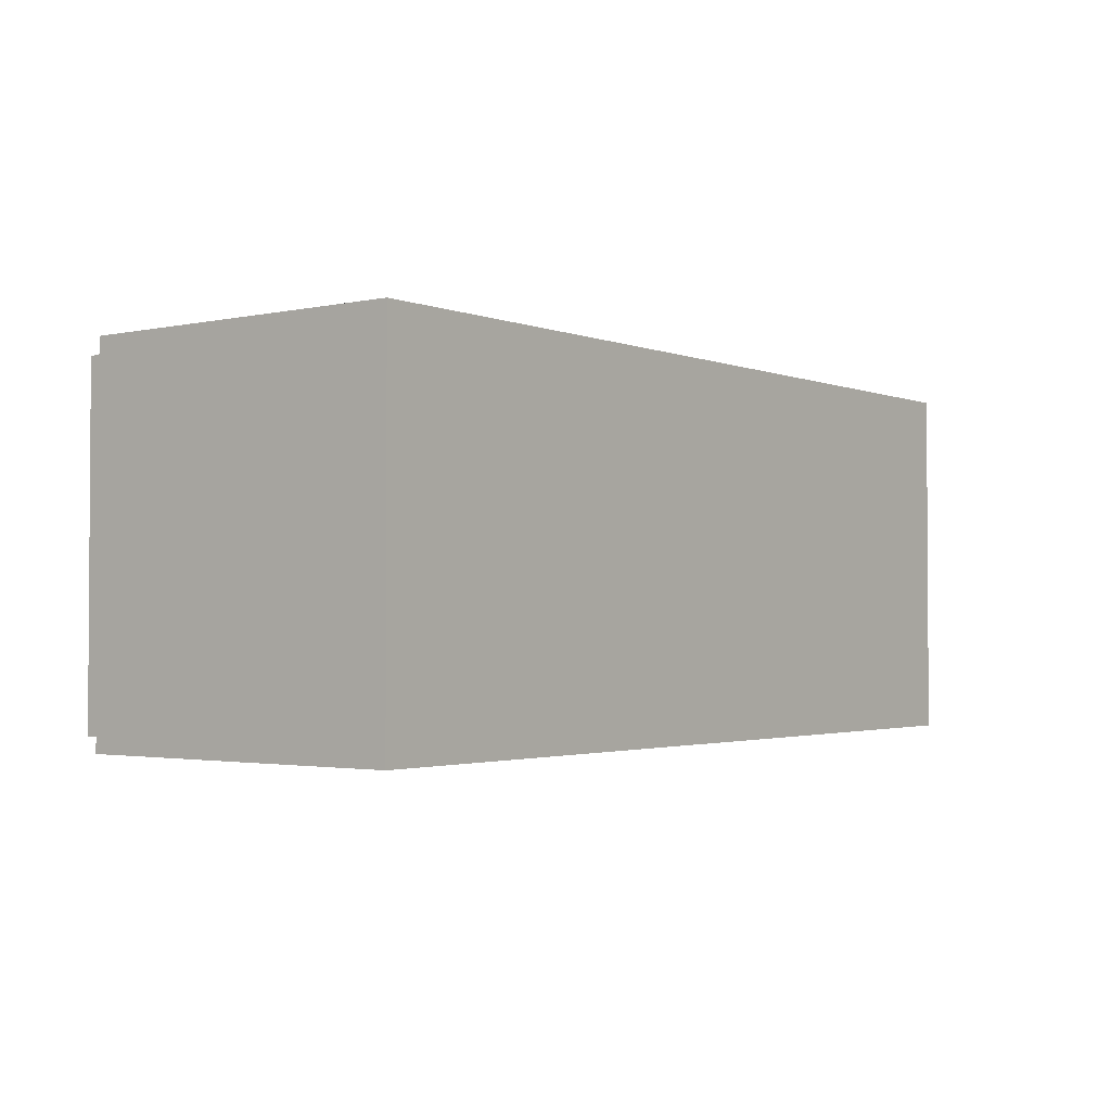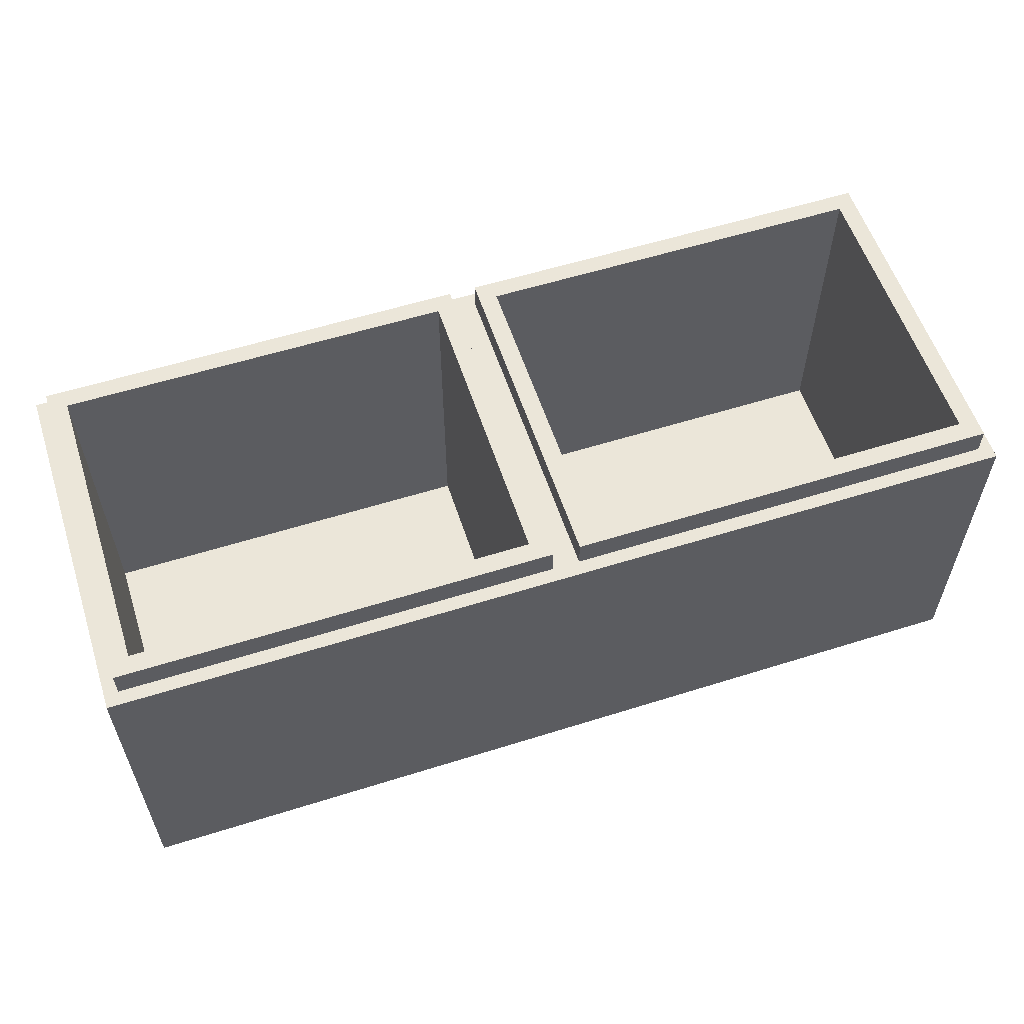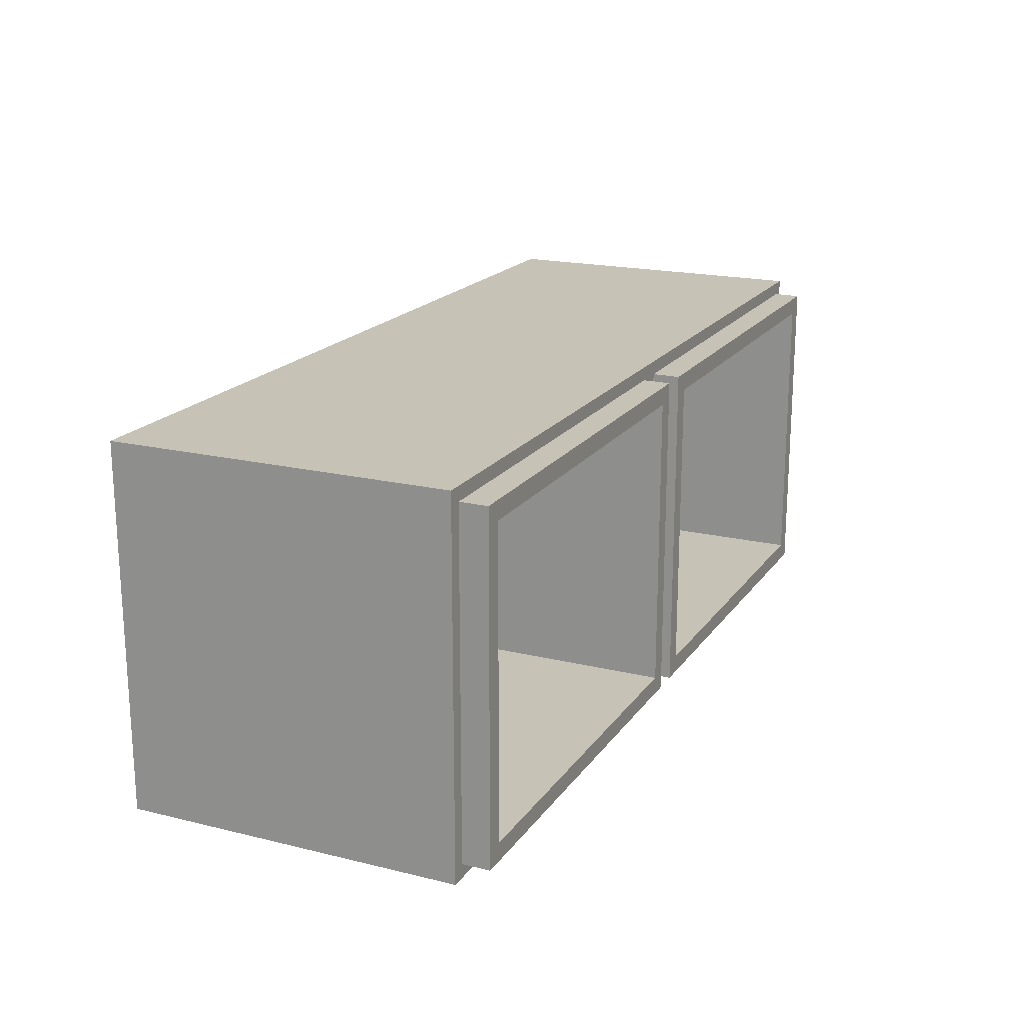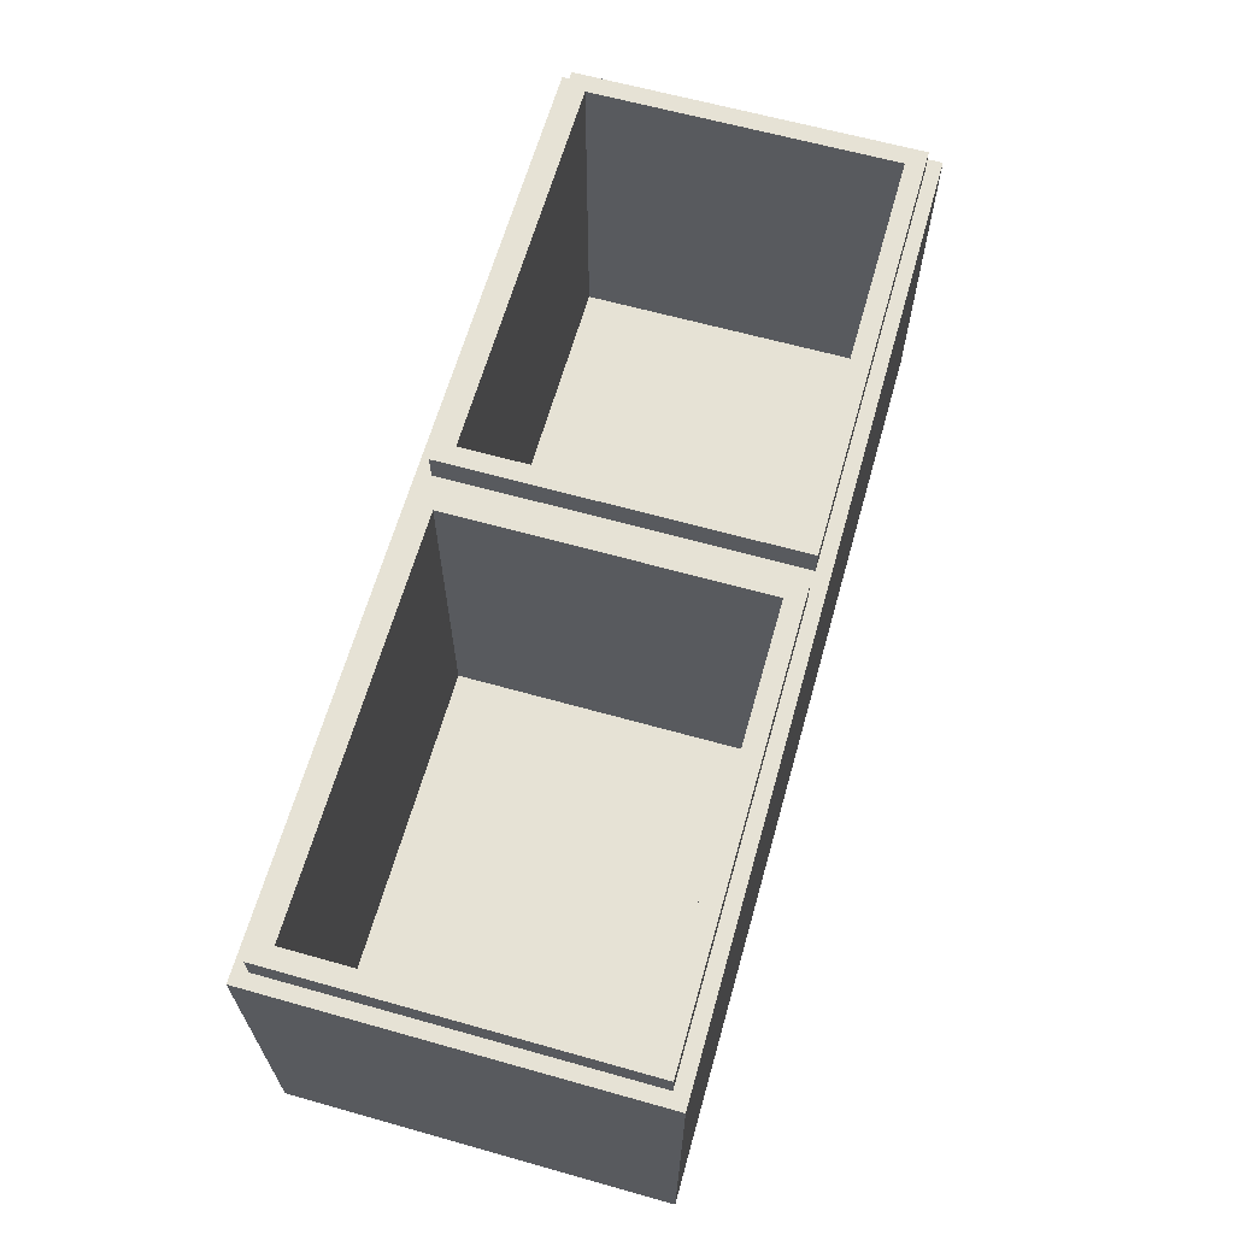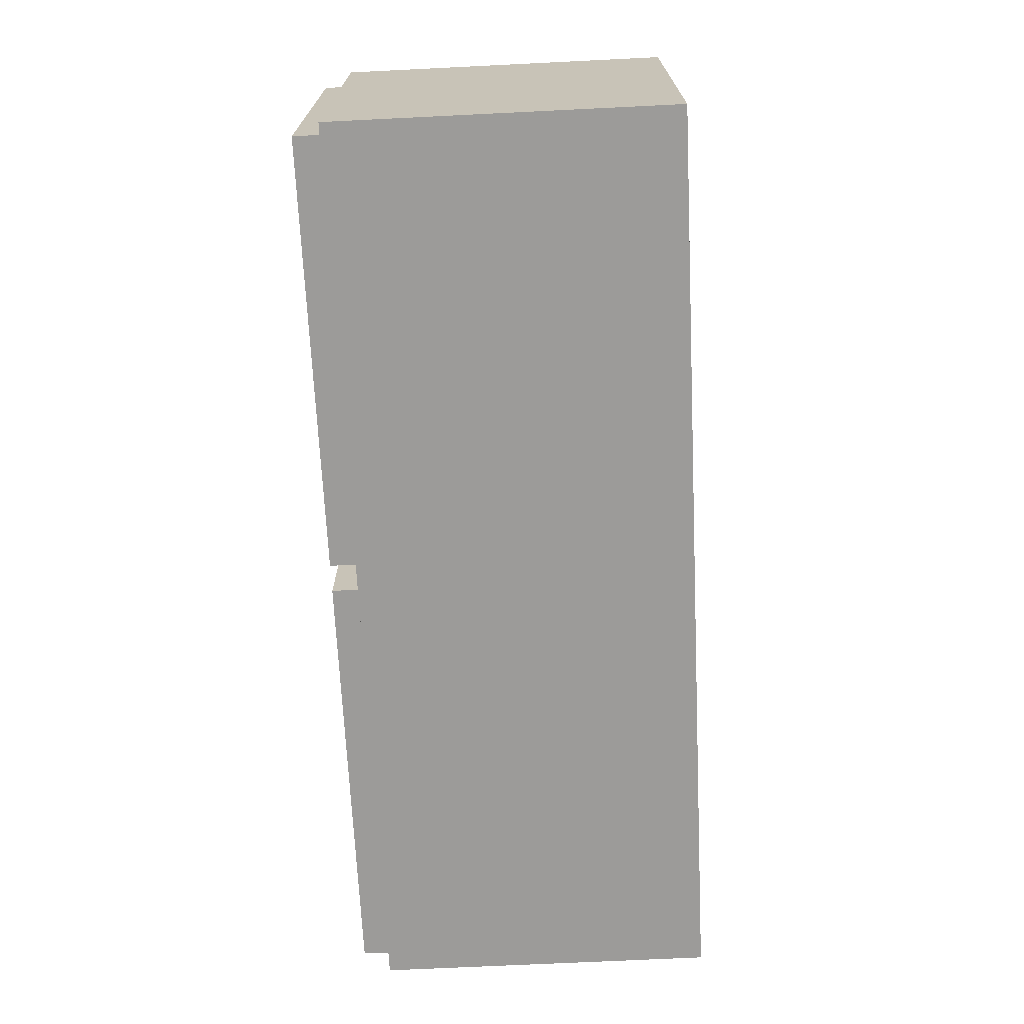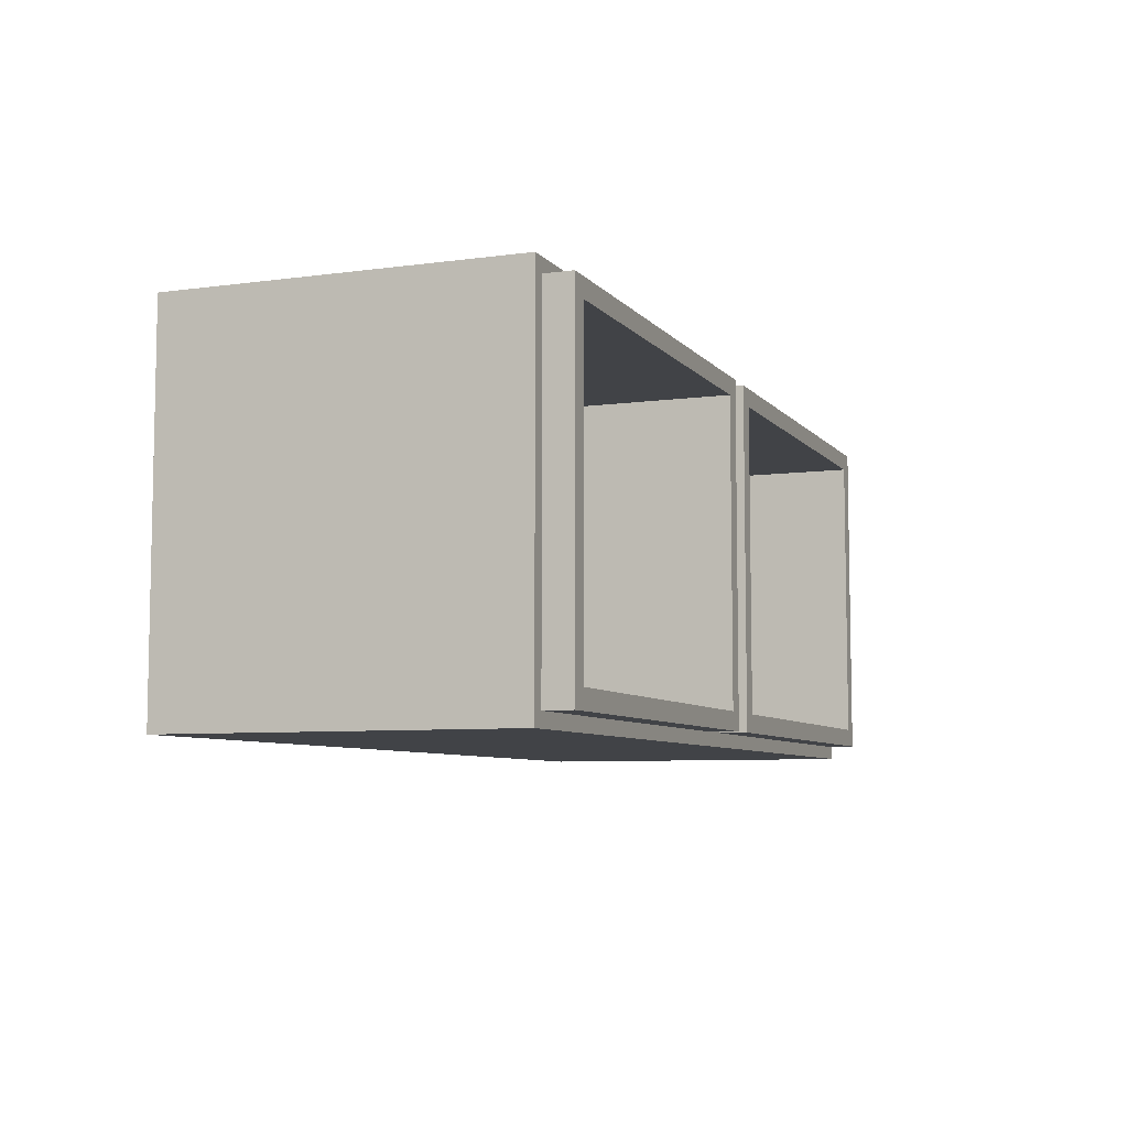
<metadata>
{"format":"obj","ext":"obj","renderer":"f3d","projection":"perspective","resolution":1024,"background":"white","views":[{"elev":-2.1,"azim":127.2,"up":"+Y"},{"elev":57.5,"azim":-18.1,"up":"+Z"},{"elev":18.9,"azim":-65.3,"up":"+Y"},{"elev":64.0,"azim":-74.2,"up":"+Z"},{"elev":-69.7,"azim":92.8,"up":"+Y"},{"elev":-7.0,"azim":-68.6,"up":"+Y"}]}
</metadata>
<code>
o obj_0
v 26.75 		-12.25 		20
v 25.75 		-11.25 		20
v 4.25 		-11.25 		20
v -22.5 		7 		18.5
v 2.5 		-13 		0
v -22.5 		-13 		0
v 3.249 		-12.25 		20
v 27.5 		7 		18.5
v -22.5 		7 		0
v -22.5 		-13 		18.5
v 3.249 		-12.25 		18.5
v 26.75 		-12.25 		18.5
v 27.5 		7 		0
v 3.249 		6.251 		18.5
v 3.249 		6.251 		20
v 27.5 		-13 		18.5
v 27.5 		-13 		0
v 2.5 		-13 		18.5
v 2.5 		7 		18.5
v -21.75 		6.251 		20
v 4.25 		5.25 		20
v -20.75 		5.25 		20
v 2.5 		7 		0
v 4.25 		-11.25 		1.75
v 0.75 		5.25 		20
v 4.25 		5.25 		1.75
v 1.751 		-12.25 		18.5
v -21.75 		-12.25 		18.5
v 1.751 		6.251 		20
v 1.751 		6.251 		18.5
v 25.75 		5.25 		20
v 25.75 		5.25 		1.75
v 0.75 		-11.25 		20
v 25.75 		-11.25 		1.75
v 26.75 		6.251 		20
v 1.751 		-12.25 		20
v -20.75 		-11.25 		20
v -21.75 		-12.25 		20
v -20.75 		-11.25 		1.75
v -20.75 		5.25 		1.75
v 0.75 		5.25 		1.75
v -21.75 		6.251 		18.5
v 26.75 		6.251 		18.5
v 0.75 		-11.25 		1.75
g group_0_1650274
f 1 2 3
f 1 3 7
f 7 11 12
f 7 12 1
f 17 8 16
f 13 8 17
f 16 18 5
f 16 5 17
f 24 3 2
f 23 13 5
f 24 26 3
f 21 3 26
f 5 13 17
f 19 8 23
f 23 8 13
f 21 15 3
f 7 3 15
f 31 35 21
f 21 26 32
f 21 32 31
f 32 34 2
f 15 21 35
f 31 2 35
f 1 35 2
f 7 15 11
f 14 11 15
f 32 26 24
f 32 24 34
f 2 34 24
f 31 32 2
f 11 14 18
f 14 15 43
f 35 43 15
f 35 1 12
f 35 12 43
f 14 43 19
f 19 18 14
f 8 19 43
f 12 16 43
f 11 18 12
f 16 12 18
f 8 43 16
g group_0_15277357
f 6 4 9
f 10 4 6
f 18 10 6
f 18 6 5
f 22 25 20
f 29 20 25
f 10 18 28
f 27 28 18
f 5 6 23
f 9 23 6
f 29 36 27
f 29 27 30
f 25 33 29
f 36 29 33
f 28 42 10
f 37 38 33
f 36 33 38
f 39 37 33
f 38 28 27
f 38 27 36
f 19 9 4
f 20 29 42
f 30 42 29
f 19 23 9
f 28 38 20
f 38 37 20
f 22 20 37
f 39 40 37
f 22 37 40
f 41 44 33
f 4 10 42
f 22 40 41
f 22 41 25
f 41 40 39
f 41 39 44
f 30 19 42
f 4 42 19
f 42 28 20
f 25 41 33
f 33 44 39
f 27 18 30
f 19 30 18

</code>
